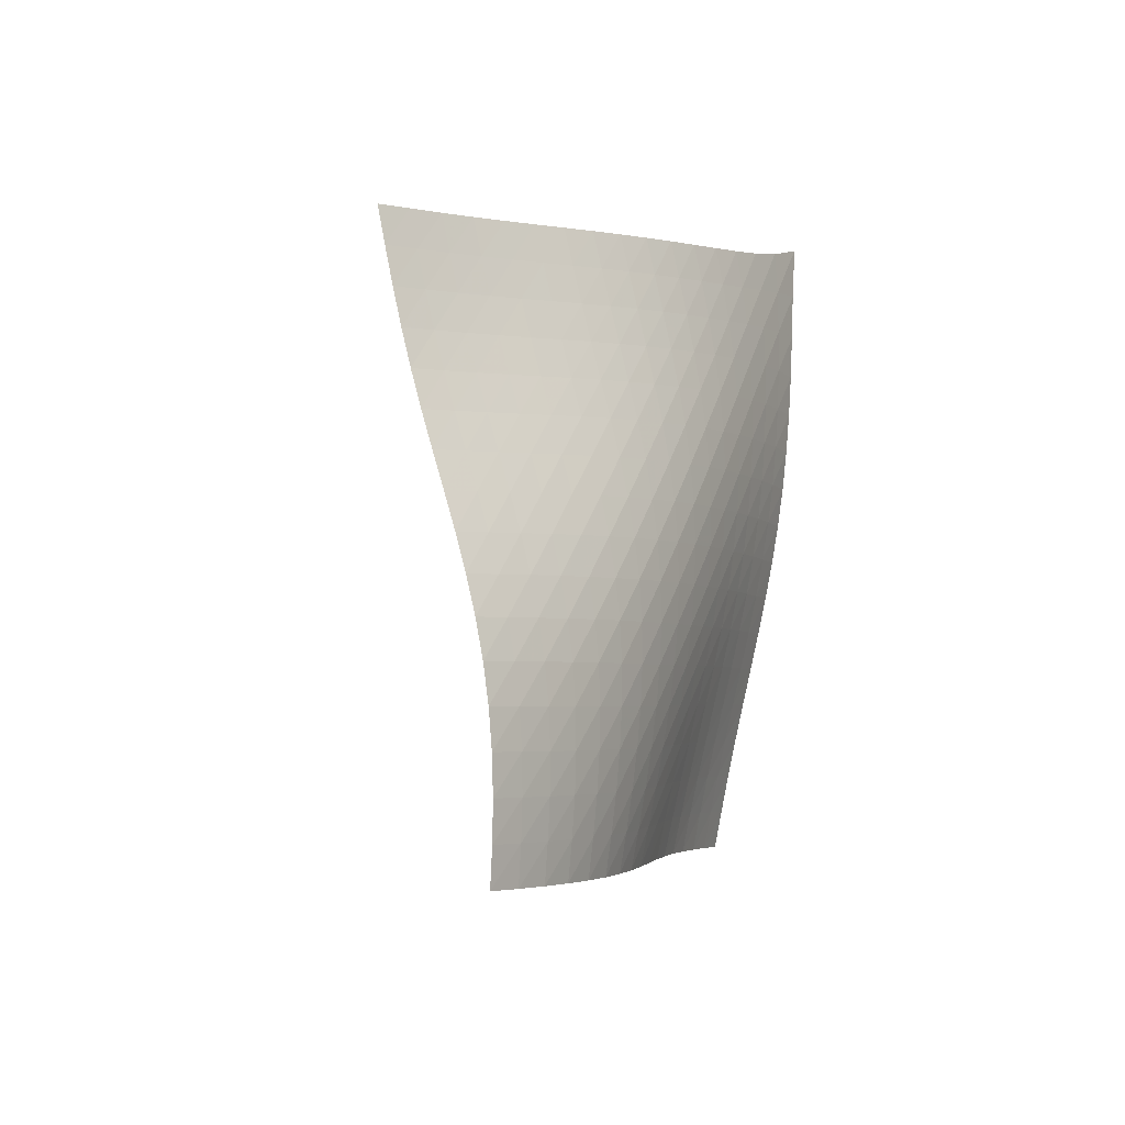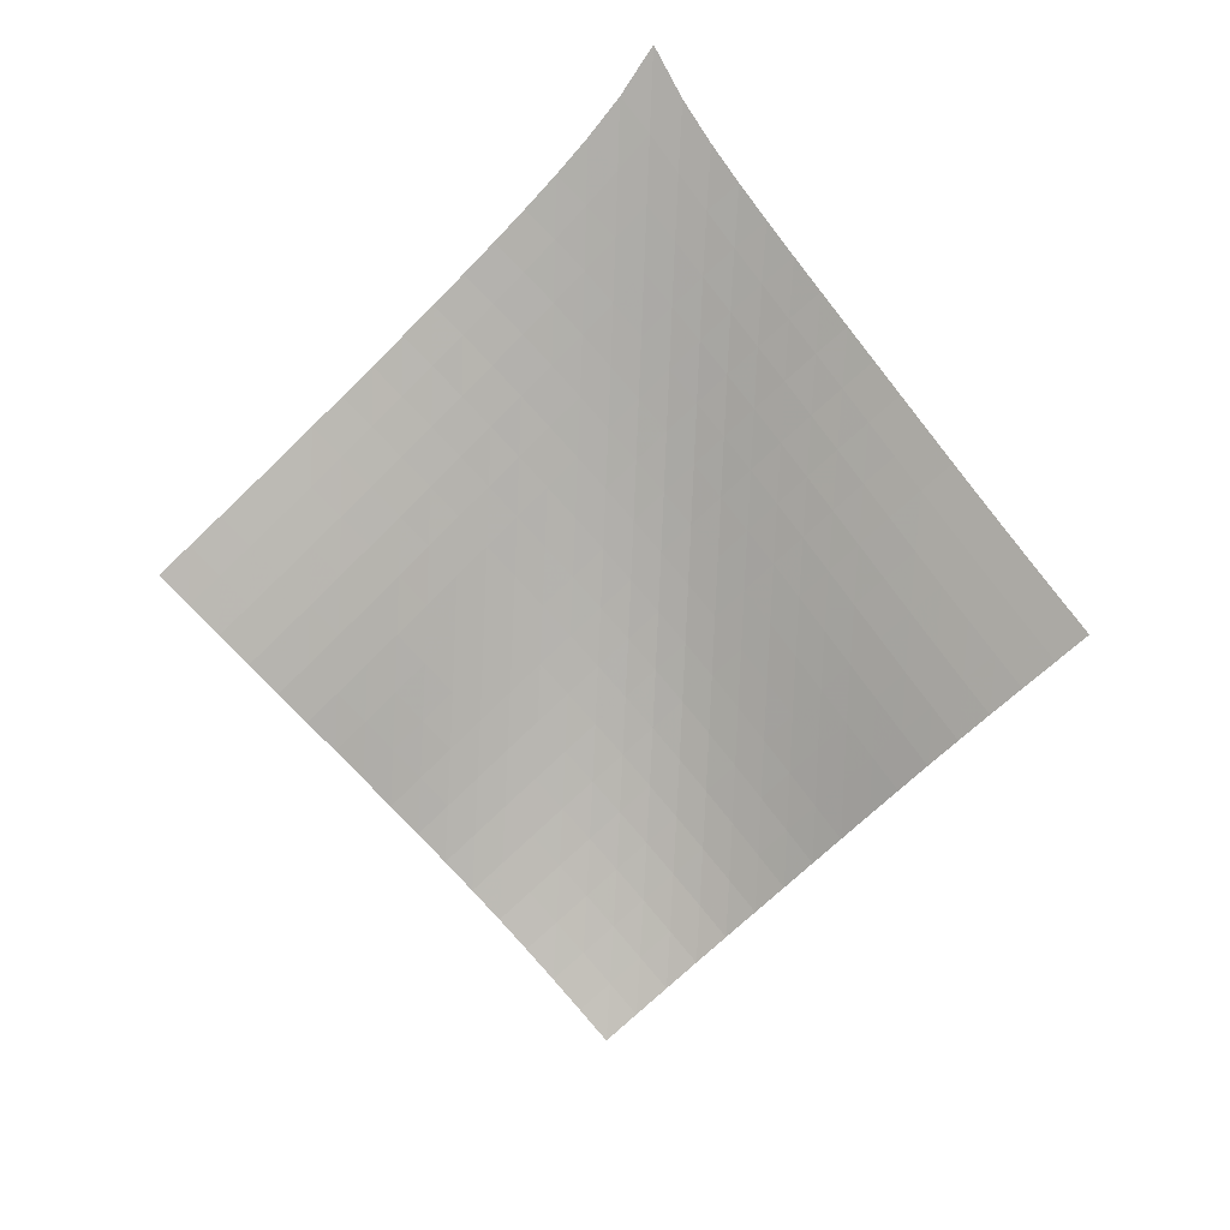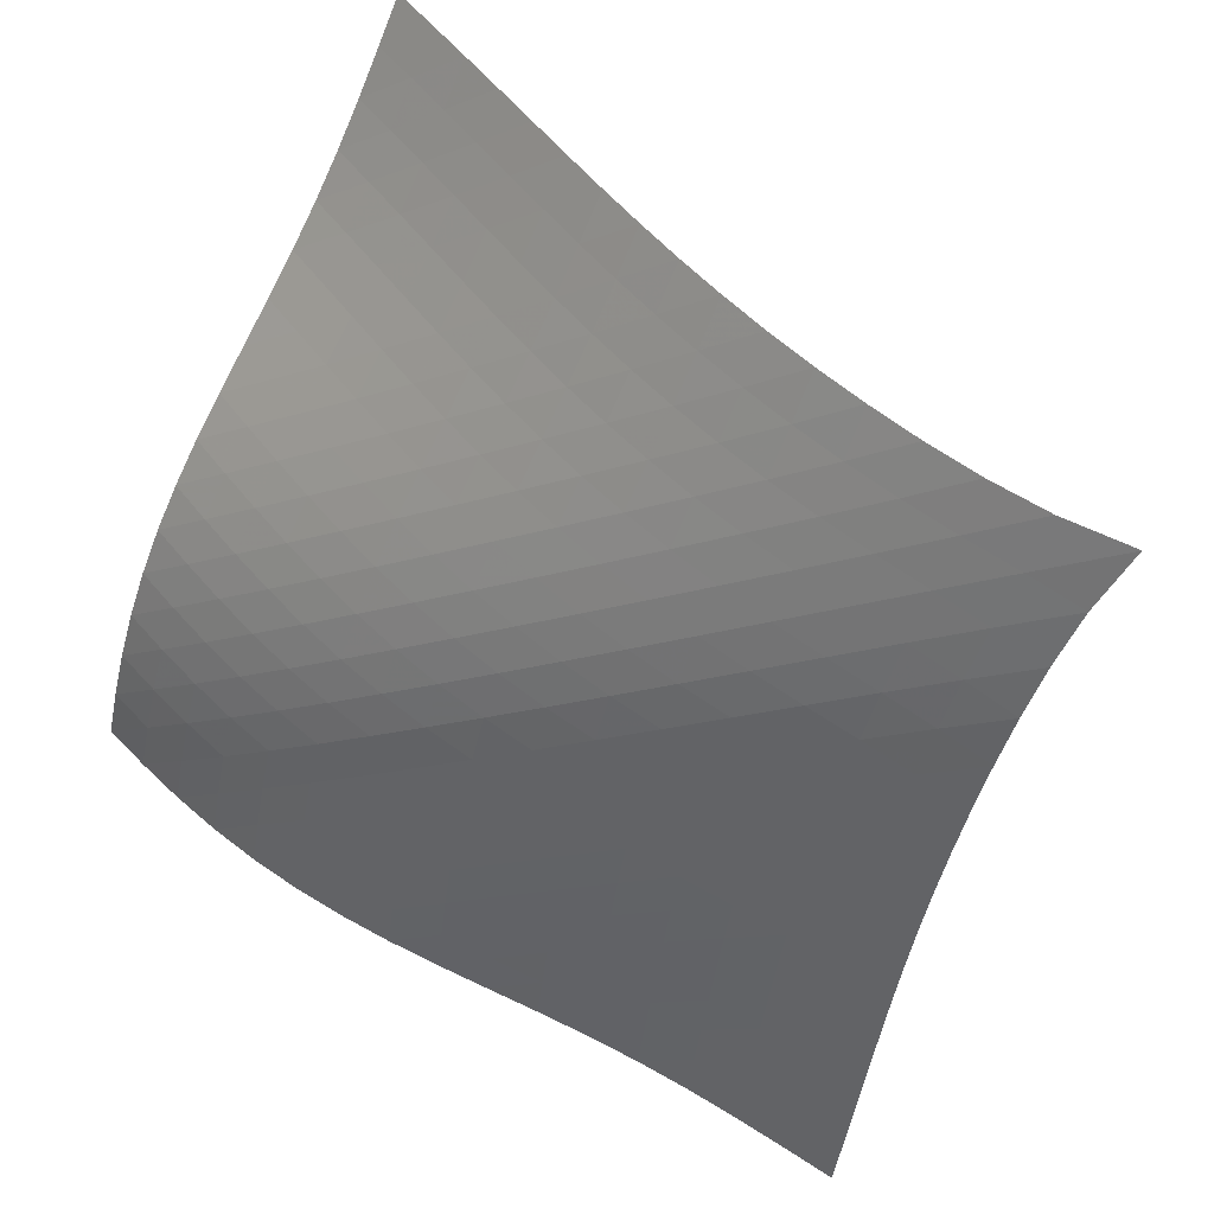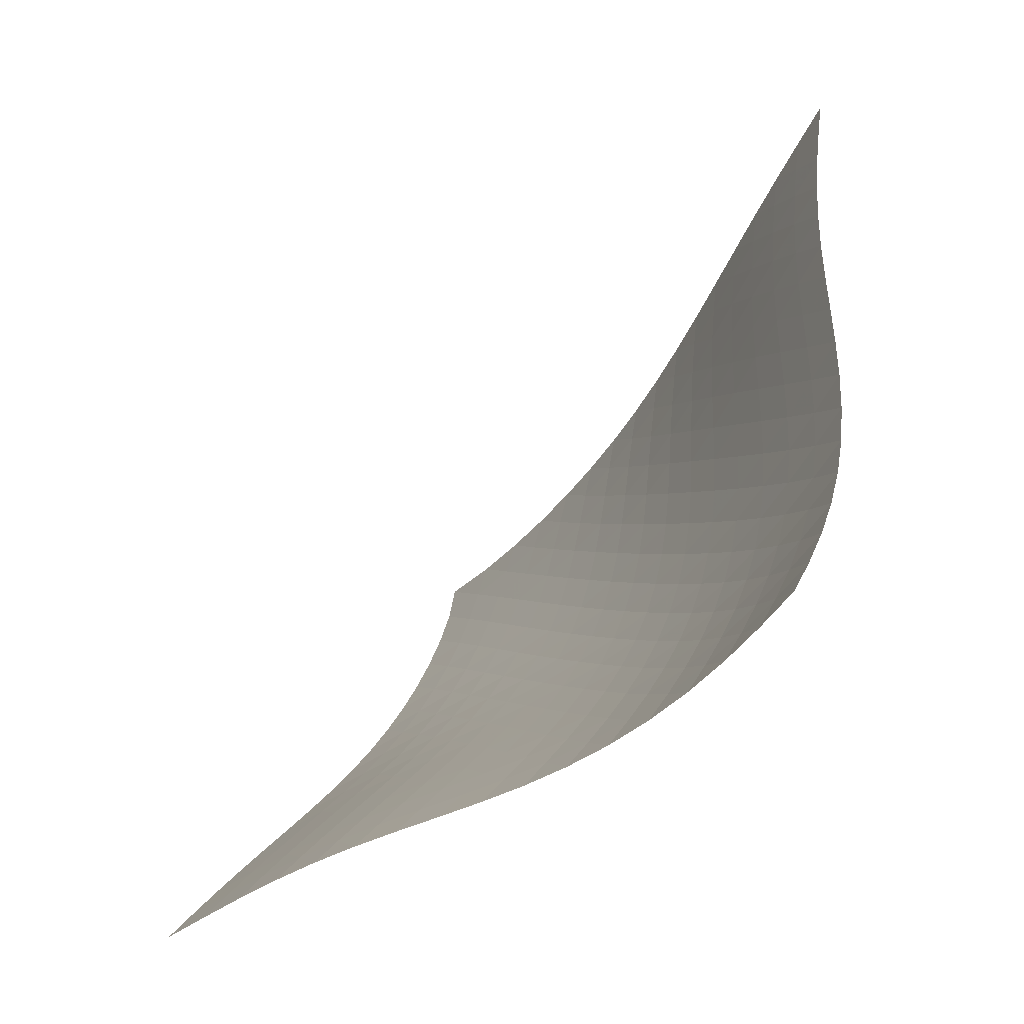
<metadata>
{"format":"obj","ext":"obj","renderer":"f3d","projection":"perspective","resolution":1024,"background":"white","views":[{"elev":-54.2,"azim":68.1,"up":"+Y"},{"elev":30.5,"azim":-37.8,"up":"+Y"},{"elev":-31.3,"azim":118.7,"up":"+Z"},{"elev":14.0,"azim":-30.8,"up":"+Z"}]}
</metadata>
<code>
v -6.511 -0.04107 6.511
v -4.415 -8.93 16.83
v -16.83 -8.93 4.415
v -11.6 -18.27 11.6
v -16.18 -8.459 4.52
v -15.52 -7.99 4.621
v -14.86 -7.523 4.714
v -14.19 -7.057 4.798
v -13.52 -6.59 4.879
v -12.86 -6.119 4.96
v -12.2 -5.638 5.047
v -11.54 -5.145 5.148
v -10.89 -4.636 5.264
v -10.26 -4.109 5.4
v -9.63 -3.56 5.555
v -9.013 -2.984 5.728
v -8.402 -2.376 5.917
v -7.792 -1.717 6.118
v -7.169 -0.9713 6.323
v -6.323 -0.9713 7.169
v -6.118 -1.717 7.792
v -5.917 -2.376 8.402
v -5.728 -2.984 9.013
v -5.555 -3.56 9.63
v -5.4 -4.109 10.26
v -5.264 -4.636 10.89
v -5.148 -5.145 11.54
v -5.047 -5.638 12.2
v -4.96 -6.119 12.86
v -4.879 -6.59 13.52
v -4.798 -7.057 14.19
v -4.714 -7.523 14.86
v -4.621 -7.99 15.52
v -4.52 -8.459 16.18
v -4.869 -9.509 16.49
v -5.317 -10.09 16.14
v -5.748 -10.68 15.78
v -6.157 -11.28 15.42
v -6.542 -11.9 15.04
v -6.906 -12.52 14.67
v -7.26 -13.14 14.28
v -7.618 -13.77 13.91
v -7.994 -14.38 13.54
v -8.399 -14.99 13.19
v -8.841 -15.59 12.86
v -9.324 -16.17 12.55
v -9.846 -16.72 12.27
v -10.4 -17.26 12.03
v -10.99 -17.77 11.8
v -11.8 -17.77 10.99
v -12.03 -17.26 10.4
v -12.27 -16.72 9.846
v -12.55 -16.17 9.324
v -12.86 -15.59 8.841
v -13.19 -14.99 8.399
v -13.54 -14.38 7.994
v -13.91 -13.77 7.618
v -14.28 -13.14 7.26
v -14.67 -12.52 6.906
v -15.04 -11.9 6.542
v -15.42 -11.28 6.157
v -15.78 -10.68 5.748
v -16.14 -10.09 5.317
v -16.49 -9.509 4.869
v -6.888 -1.61 6.888
v -7.471 -2.283 6.647
v -8.061 -2.926 6.423
v -8.661 -3.536 6.217
v -9.271 -4.117 6.029
v -9.894 -4.673 5.862
v -10.53 -5.207 5.716
v -11.18 -5.721 5.592
v -11.83 -6.218 5.488
v -12.5 -6.701 5.398
v -13.17 -7.174 5.317
v -13.84 -7.641 5.24
v -14.51 -8.106 5.158
v -15.17 -8.572 5.07
v -15.83 -9.039 4.973
v -6.647 -2.283 7.471
v -7.191 -2.893 7.191
v -7.752 -3.508 6.939
v -8.332 -4.109 6.71
v -8.929 -4.689 6.504
v -9.543 -5.247 6.322
v -10.17 -5.785 6.165
v -10.82 -6.303 6.032
v -11.47 -6.804 5.921
v -12.14 -7.289 5.828
v -12.81 -7.764 5.747
v -13.48 -8.231 5.671
v -14.15 -8.695 5.593
v -14.82 -9.159 5.509
v -15.48 -9.624 5.416
v -6.423 -2.926 8.061
v -6.939 -3.508 7.752
v -7.471 -4.103 7.471
v -8.025 -4.695 7.215
v -8.603 -5.272 6.986
v -9.202 -5.832 6.785
v -9.821 -6.373 6.612
v -10.46 -6.894 6.466
v -11.11 -7.398 6.345
v -11.77 -7.886 6.246
v -12.44 -8.362 6.162
v -13.11 -8.83 6.085
v -13.79 -9.293 6.011
v -14.46 -9.754 5.931
v -15.12 -10.22 5.843
v -6.217 -3.536 8.661
v -6.71 -4.109 8.332
v -7.215 -4.695 8.025
v -7.742 -5.281 7.742
v -8.295 -5.858 7.486
v -8.874 -6.421 7.26
v -9.478 -6.965 7.065
v -10.1 -7.491 6.9
v -10.75 -7.999 6.765
v -11.4 -8.491 6.654
v -12.07 -8.969 6.562
v -12.74 -9.438 6.483
v -13.41 -9.901 6.408
v -14.09 -10.36 6.331
v -14.75 -10.82 6.247
v -6.029 -4.117 9.271
v -6.504 -4.689 8.929
v -6.986 -5.272 8.603
v -7.486 -5.858 8.295
v -8.012 -6.438 8.012
v -8.566 -7.005 7.757
v -9.149 -7.556 7.535
v -9.759 -8.088 7.345
v -10.39 -8.603 7.188
v -11.04 -9.1 7.06
v -11.7 -9.582 6.956
v -12.37 -10.05 6.867
v -13.04 -10.52 6.788
v -13.71 -10.98 6.71
v -14.38 -11.44 6.628
v -5.862 -4.673 9.894
v -6.322 -5.247 9.543
v -6.785 -5.832 9.202
v -7.26 -6.421 8.874
v -7.757 -7.005 8.566
v -8.284 -7.579 8.284
v -8.841 -8.138 8.031
v -9.429 -8.68 7.813
v -10.04 -9.203 7.629
v -10.68 -9.707 7.477
v -11.33 -10.2 7.353
v -11.99 -10.67 7.25
v -12.66 -11.14 7.16
v -13.33 -11.6 7.076
v -14 -12.06 6.992
v -5.716 -5.207 10.53
v -6.165 -5.785 10.17
v -6.612 -6.373 9.821
v -7.065 -6.965 9.478
v -7.535 -7.556 9.149
v -8.031 -8.138 8.841
v -8.56 -8.708 8.56
v -9.122 -9.26 8.312
v -9.715 -9.793 8.097
v -10.33 -10.31 7.917
v -10.97 -10.81 7.767
v -11.62 -11.29 7.643
v -12.28 -11.76 7.537
v -12.95 -12.22 7.441
v -13.62 -12.68 7.35
v -5.592 -5.721 11.18
v -6.032 -6.303 10.82
v -6.466 -6.894 10.46
v -6.9 -7.491 10.1
v -7.345 -8.088 9.759
v -7.813 -8.68 9.429
v -8.312 -9.26 9.122
v -8.844 -9.824 8.844
v -9.41 -10.37 8.599
v -10.01 -10.9 8.388
v -10.63 -11.41 8.209
v -11.27 -11.9 8.06
v -11.92 -12.38 7.932
v -12.58 -12.85 7.819
v -13.24 -13.31 7.716
v -5.488 -6.218 11.83
v -5.921 -6.804 11.47
v -6.345 -7.398 11.11
v -6.765 -7.999 10.75
v -7.188 -8.603 10.39
v -7.629 -9.203 10.04
v -8.097 -9.793 9.715
v -8.599 -10.37 9.41
v -9.136 -10.93 9.136
v -9.707 -11.47 8.894
v -10.31 -11.99 8.686
v -10.93 -12.5 8.509
v -11.57 -12.98 8.357
v -12.22 -13.46 8.224
v -12.88 -13.93 8.104
v -5.398 -6.701 12.5
v -5.828 -7.289 12.14
v -6.246 -7.886 11.77
v -6.654 -8.491 11.4
v -7.06 -9.1 11.04
v -7.477 -9.707 10.68
v -7.917 -10.31 10.33
v -8.388 -10.9 10.01
v -8.894 -11.47 9.707
v -9.437 -12.03 9.437
v -10.01 -12.56 9.2
v -10.62 -13.08 8.995
v -11.24 -13.57 8.818
v -11.88 -14.06 8.663
v -12.53 -14.53 8.524
v -5.317 -7.174 13.17
v -5.747 -7.764 12.81
v -6.162 -8.362 12.44
v -6.562 -8.969 12.07
v -6.956 -9.582 11.7
v -7.353 -10.2 11.33
v -7.767 -10.81 10.97
v -8.209 -11.41 10.63
v -8.686 -11.99 10.31
v -9.2 -12.56 10.01
v -9.751 -13.11 9.751
v -10.33 -13.64 9.52
v -10.94 -14.15 9.318
v -11.57 -14.64 9.141
v -12.21 -15.12 8.984
v -5.24 -7.641 13.84
v -5.671 -8.231 13.48
v -6.085 -8.83 13.11
v -6.483 -9.438 12.74
v -6.867 -10.05 12.37
v -7.25 -10.67 11.99
v -7.643 -11.29 11.62
v -8.06 -11.9 11.27
v -8.509 -12.5 10.93
v -8.995 -13.08 10.62
v -9.52 -13.64 10.33
v -10.08 -14.18 10.08
v -10.67 -14.7 9.856
v -11.28 -15.2 9.659
v -11.91 -15.69 9.484
v -5.158 -8.106 14.51
v -5.593 -8.695 14.15
v -6.011 -9.293 13.79
v -6.408 -9.901 13.41
v -6.788 -10.52 13.04
v -7.16 -11.14 12.66
v -7.537 -11.76 12.28
v -7.932 -12.38 11.92
v -8.357 -12.98 11.57
v -8.818 -13.57 11.24
v -9.318 -14.15 10.94
v -9.856 -14.7 10.67
v -10.43 -15.23 10.43
v -11.03 -15.74 10.21
v -11.64 -16.24 10.02
v -5.07 -8.572 15.17
v -5.509 -9.159 14.82
v -5.931 -9.754 14.46
v -6.331 -10.36 14.09
v -6.71 -10.98 13.71
v -7.076 -11.6 13.33
v -7.441 -12.22 12.95
v -7.819 -12.85 12.58
v -8.224 -13.46 12.22
v -8.663 -14.06 11.88
v -9.141 -14.64 11.57
v -9.659 -15.2 11.28
v -10.21 -15.74 11.03
v -10.8 -16.27 10.8
v -11.4 -16.77 10.59
v -4.973 -9.039 15.83
v -5.416 -9.624 15.48
v -5.843 -10.22 15.12
v -6.247 -10.82 14.75
v -6.628 -11.44 14.38
v -6.992 -12.06 14
v -7.35 -12.68 13.62
v -7.716 -13.31 13.24
v -8.104 -13.93 12.88
v -8.524 -14.53 12.53
v -8.984 -15.12 12.21
v -9.484 -15.69 11.91
v -10.02 -16.24 11.64
v -10.59 -16.77 11.4
v -11.19 -17.28 11.19
f 289 49 4
f 289 4 50
f 5 79 64
f 5 64 3
f 79 94 63
f 79 63 64
f 94 109 62
f 94 62 63
f 109 124 61
f 109 61 62
f 124 139 60
f 124 60 61
f 139 154 59
f 139 59 60
f 154 169 58
f 154 58 59
f 169 184 57
f 169 57 58
f 184 199 56
f 184 56 57
f 199 214 55
f 199 55 56
f 214 229 54
f 214 54 55
f 229 244 53
f 229 53 54
f 244 259 52
f 244 52 53
f 259 274 51
f 259 51 52
f 274 289 50
f 274 50 51
f 1 20 65
f 1 65 19
f 19 65 66
f 19 66 18
f 18 66 67
f 18 67 17
f 17 67 68
f 17 68 16
f 16 68 69
f 16 69 15
f 15 69 70
f 15 70 14
f 14 70 71
f 14 71 13
f 13 71 72
f 13 72 12
f 12 72 73
f 12 73 11
f 11 73 74
f 11 74 10
f 10 74 75
f 10 75 9
f 9 75 76
f 9 76 8
f 8 76 77
f 8 77 7
f 7 77 78
f 7 78 6
f 6 78 79
f 6 79 5
f 20 21 80
f 20 80 65
f 65 80 81
f 65 81 66
f 66 81 82
f 66 82 67
f 67 82 83
f 67 83 68
f 68 83 84
f 68 84 69
f 69 84 85
f 69 85 70
f 70 85 86
f 70 86 71
f 71 86 87
f 71 87 72
f 72 87 88
f 72 88 73
f 73 88 89
f 73 89 74
f 74 89 90
f 74 90 75
f 75 90 91
f 75 91 76
f 76 91 92
f 76 92 77
f 77 92 93
f 77 93 78
f 78 93 94
f 78 94 79
f 21 22 95
f 21 95 80
f 80 95 96
f 80 96 81
f 81 96 97
f 81 97 82
f 82 97 98
f 82 98 83
f 83 98 99
f 83 99 84
f 84 99 100
f 84 100 85
f 85 100 101
f 85 101 86
f 86 101 102
f 86 102 87
f 87 102 103
f 87 103 88
f 88 103 104
f 88 104 89
f 89 104 105
f 89 105 90
f 90 105 106
f 90 106 91
f 91 106 107
f 91 107 92
f 92 107 108
f 92 108 93
f 93 108 109
f 93 109 94
f 22 23 110
f 22 110 95
f 95 110 111
f 95 111 96
f 96 111 112
f 96 112 97
f 97 112 113
f 97 113 98
f 98 113 114
f 98 114 99
f 99 114 115
f 99 115 100
f 100 115 116
f 100 116 101
f 101 116 117
f 101 117 102
f 102 117 118
f 102 118 103
f 103 118 119
f 103 119 104
f 104 119 120
f 104 120 105
f 105 120 121
f 105 121 106
f 106 121 122
f 106 122 107
f 107 122 123
f 107 123 108
f 108 123 124
f 108 124 109
f 23 24 125
f 23 125 110
f 110 125 126
f 110 126 111
f 111 126 127
f 111 127 112
f 112 127 128
f 112 128 113
f 113 128 129
f 113 129 114
f 114 129 130
f 114 130 115
f 115 130 131
f 115 131 116
f 116 131 132
f 116 132 117
f 117 132 133
f 117 133 118
f 118 133 134
f 118 134 119
f 119 134 135
f 119 135 120
f 120 135 136
f 120 136 121
f 121 136 137
f 121 137 122
f 122 137 138
f 122 138 123
f 123 138 139
f 123 139 124
f 24 25 140
f 24 140 125
f 125 140 141
f 125 141 126
f 126 141 142
f 126 142 127
f 127 142 143
f 127 143 128
f 128 143 144
f 128 144 129
f 129 144 145
f 129 145 130
f 130 145 146
f 130 146 131
f 131 146 147
f 131 147 132
f 132 147 148
f 132 148 133
f 133 148 149
f 133 149 134
f 134 149 150
f 134 150 135
f 135 150 151
f 135 151 136
f 136 151 152
f 136 152 137
f 137 152 153
f 137 153 138
f 138 153 154
f 138 154 139
f 25 26 155
f 25 155 140
f 140 155 156
f 140 156 141
f 141 156 157
f 141 157 142
f 142 157 158
f 142 158 143
f 143 158 159
f 143 159 144
f 144 159 160
f 144 160 145
f 145 160 161
f 145 161 146
f 146 161 162
f 146 162 147
f 147 162 163
f 147 163 148
f 148 163 164
f 148 164 149
f 149 164 165
f 149 165 150
f 150 165 166
f 150 166 151
f 151 166 167
f 151 167 152
f 152 167 168
f 152 168 153
f 153 168 169
f 153 169 154
f 26 27 170
f 26 170 155
f 155 170 171
f 155 171 156
f 156 171 172
f 156 172 157
f 157 172 173
f 157 173 158
f 158 173 174
f 158 174 159
f 159 174 175
f 159 175 160
f 160 175 176
f 160 176 161
f 161 176 177
f 161 177 162
f 162 177 178
f 162 178 163
f 163 178 179
f 163 179 164
f 164 179 180
f 164 180 165
f 165 180 181
f 165 181 166
f 166 181 182
f 166 182 167
f 167 182 183
f 167 183 168
f 168 183 184
f 168 184 169
f 27 28 185
f 27 185 170
f 170 185 186
f 170 186 171
f 171 186 187
f 171 187 172
f 172 187 188
f 172 188 173
f 173 188 189
f 173 189 174
f 174 189 190
f 174 190 175
f 175 190 191
f 175 191 176
f 176 191 192
f 176 192 177
f 177 192 193
f 177 193 178
f 178 193 194
f 178 194 179
f 179 194 195
f 179 195 180
f 180 195 196
f 180 196 181
f 181 196 197
f 181 197 182
f 182 197 198
f 182 198 183
f 183 198 199
f 183 199 184
f 28 29 200
f 28 200 185
f 185 200 201
f 185 201 186
f 186 201 202
f 186 202 187
f 187 202 203
f 187 203 188
f 188 203 204
f 188 204 189
f 189 204 205
f 189 205 190
f 190 205 206
f 190 206 191
f 191 206 207
f 191 207 192
f 192 207 208
f 192 208 193
f 193 208 209
f 193 209 194
f 194 209 210
f 194 210 195
f 195 210 211
f 195 211 196
f 196 211 212
f 196 212 197
f 197 212 213
f 197 213 198
f 198 213 214
f 198 214 199
f 29 30 215
f 29 215 200
f 200 215 216
f 200 216 201
f 201 216 217
f 201 217 202
f 202 217 218
f 202 218 203
f 203 218 219
f 203 219 204
f 204 219 220
f 204 220 205
f 205 220 221
f 205 221 206
f 206 221 222
f 206 222 207
f 207 222 223
f 207 223 208
f 208 223 224
f 208 224 209
f 209 224 225
f 209 225 210
f 210 225 226
f 210 226 211
f 211 226 227
f 211 227 212
f 212 227 228
f 212 228 213
f 213 228 229
f 213 229 214
f 30 31 230
f 30 230 215
f 215 230 231
f 215 231 216
f 216 231 232
f 216 232 217
f 217 232 233
f 217 233 218
f 218 233 234
f 218 234 219
f 219 234 235
f 219 235 220
f 220 235 236
f 220 236 221
f 221 236 237
f 221 237 222
f 222 237 238
f 222 238 223
f 223 238 239
f 223 239 224
f 224 239 240
f 224 240 225
f 225 240 241
f 225 241 226
f 226 241 242
f 226 242 227
f 227 242 243
f 227 243 228
f 228 243 244
f 228 244 229
f 31 32 245
f 31 245 230
f 230 245 246
f 230 246 231
f 231 246 247
f 231 247 232
f 232 247 248
f 232 248 233
f 233 248 249
f 233 249 234
f 234 249 250
f 234 250 235
f 235 250 251
f 235 251 236
f 236 251 252
f 236 252 237
f 237 252 253
f 237 253 238
f 238 253 254
f 238 254 239
f 239 254 255
f 239 255 240
f 240 255 256
f 240 256 241
f 241 256 257
f 241 257 242
f 242 257 258
f 242 258 243
f 243 258 259
f 243 259 244
f 32 33 260
f 32 260 245
f 245 260 261
f 245 261 246
f 246 261 262
f 246 262 247
f 247 262 263
f 247 263 248
f 248 263 264
f 248 264 249
f 249 264 265
f 249 265 250
f 250 265 266
f 250 266 251
f 251 266 267
f 251 267 252
f 252 267 268
f 252 268 253
f 253 268 269
f 253 269 254
f 254 269 270
f 254 270 255
f 255 270 271
f 255 271 256
f 256 271 272
f 256 272 257
f 257 272 273
f 257 273 258
f 258 273 274
f 258 274 259
f 33 34 275
f 33 275 260
f 260 275 276
f 260 276 261
f 261 276 277
f 261 277 262
f 262 277 278
f 262 278 263
f 263 278 279
f 263 279 264
f 264 279 280
f 264 280 265
f 265 280 281
f 265 281 266
f 266 281 282
f 266 282 267
f 267 282 283
f 267 283 268
f 268 283 284
f 268 284 269
f 269 284 285
f 269 285 270
f 270 285 286
f 270 286 271
f 271 286 287
f 271 287 272
f 272 287 288
f 272 288 273
f 273 288 289
f 273 289 274
f 34 2 35
f 34 35 275
f 275 35 36
f 275 36 276
f 276 36 37
f 276 37 277
f 277 37 38
f 277 38 278
f 278 38 39
f 278 39 279
f 279 39 40
f 279 40 280
f 280 40 41
f 280 41 281
f 281 41 42
f 281 42 282
f 282 42 43
f 282 43 283
f 283 43 44
f 283 44 284
f 284 44 45
f 284 45 285
f 285 45 46
f 285 46 286
f 286 46 47
f 286 47 287
f 287 47 48
f 287 48 288
f 288 48 49
f 288 49 289

</code>
